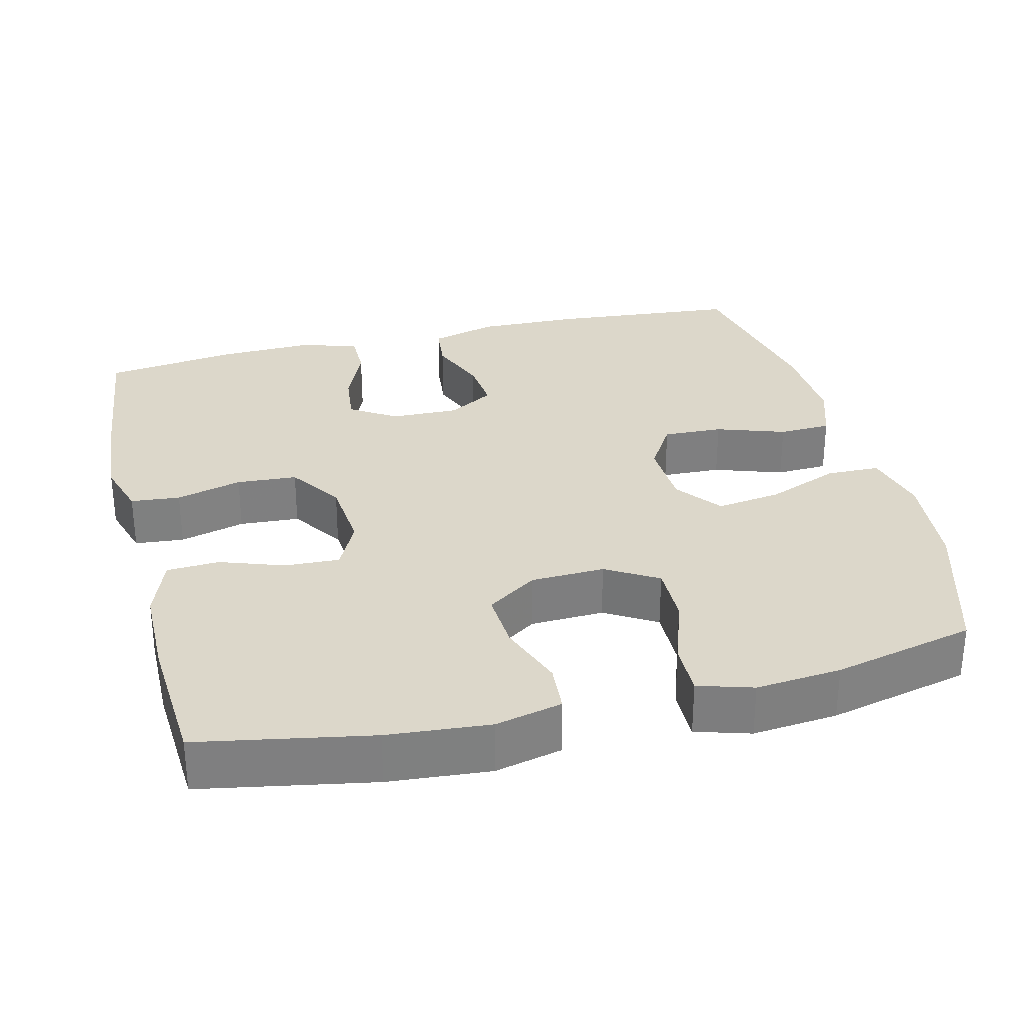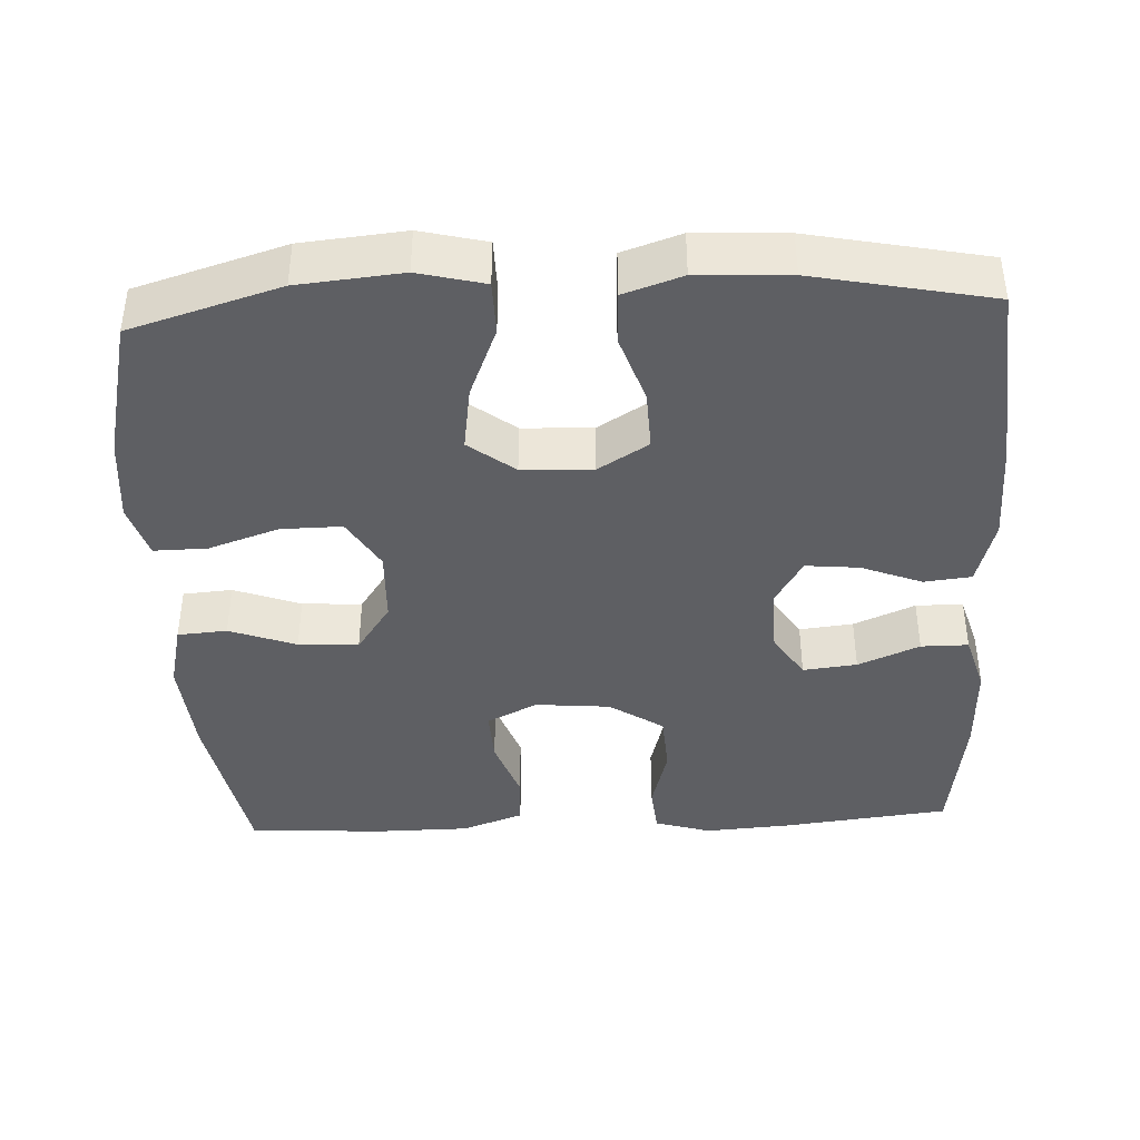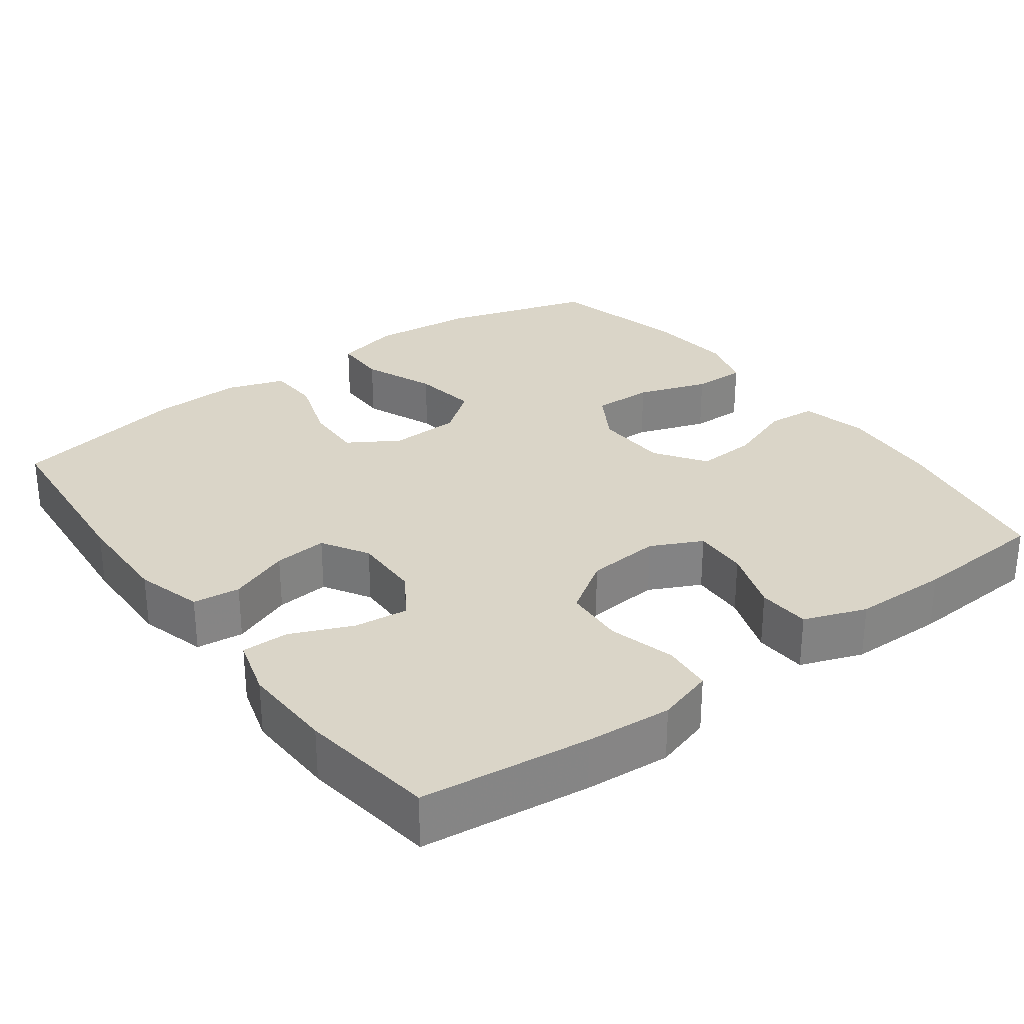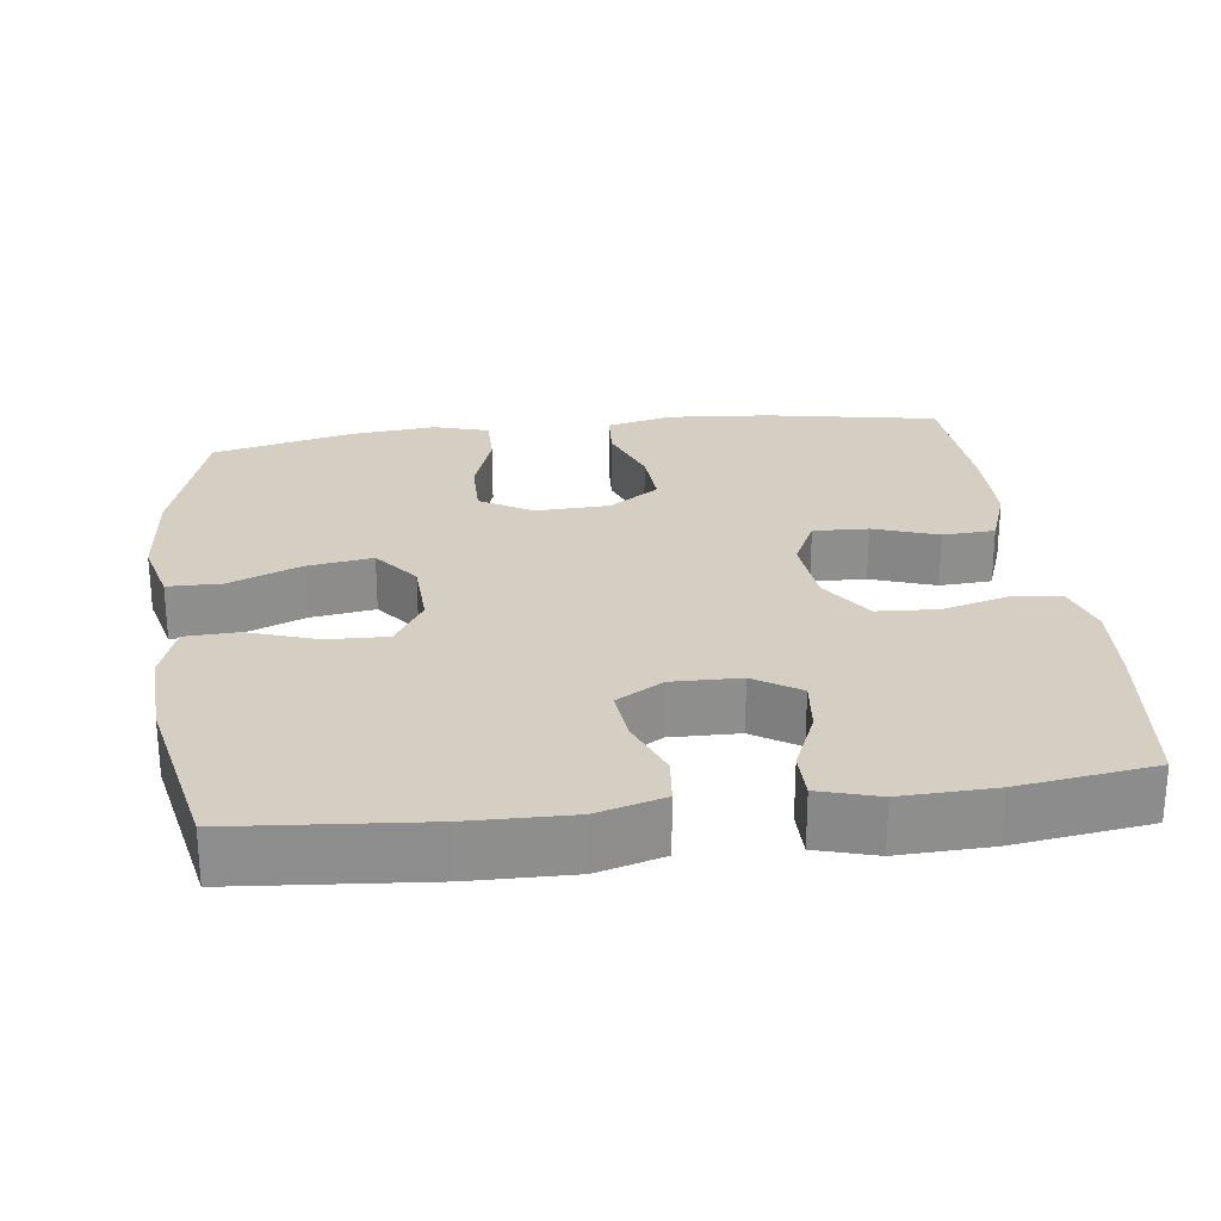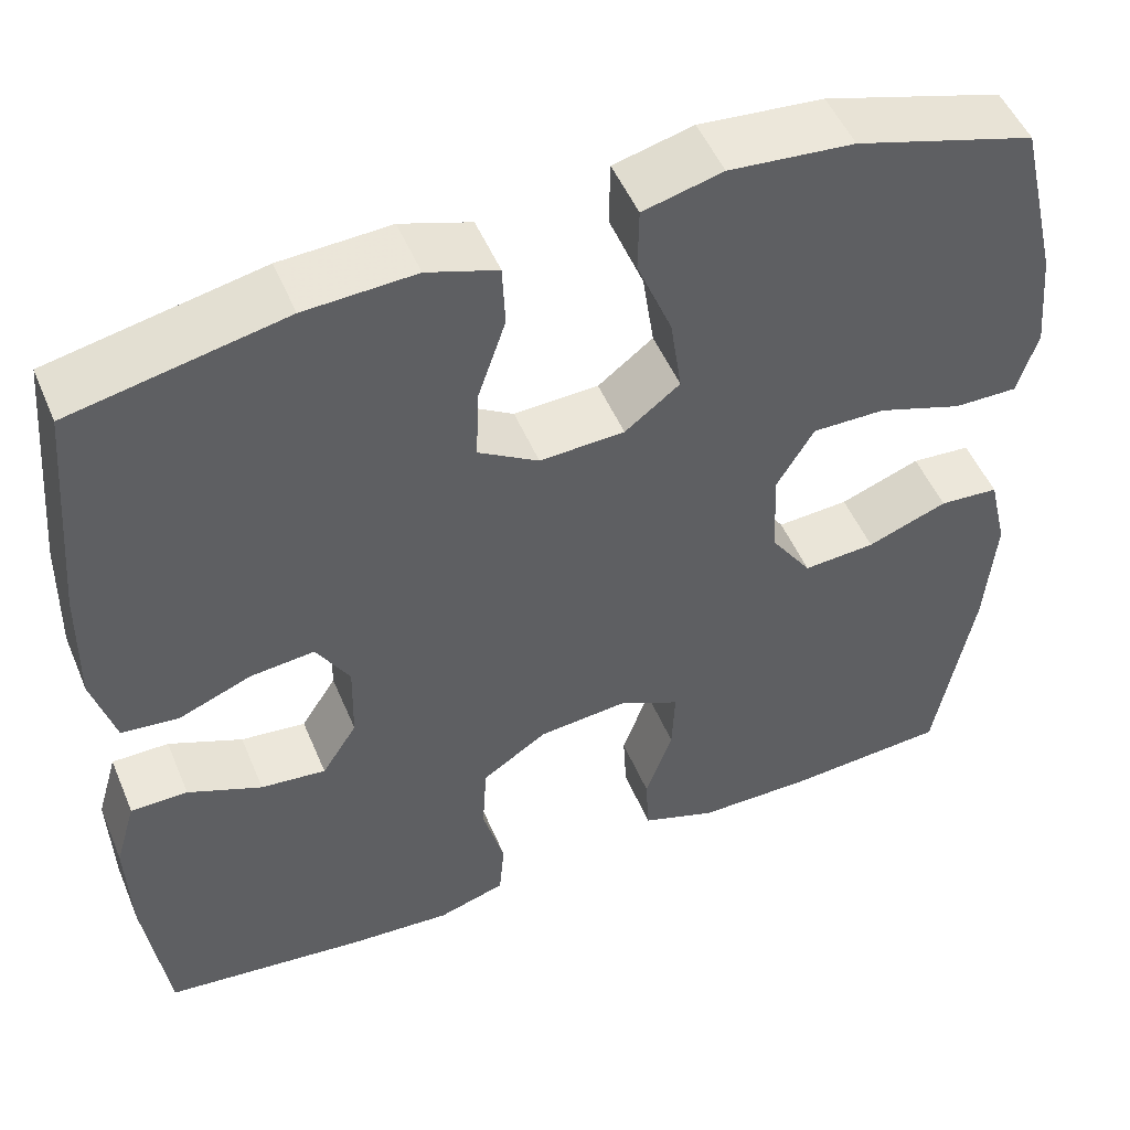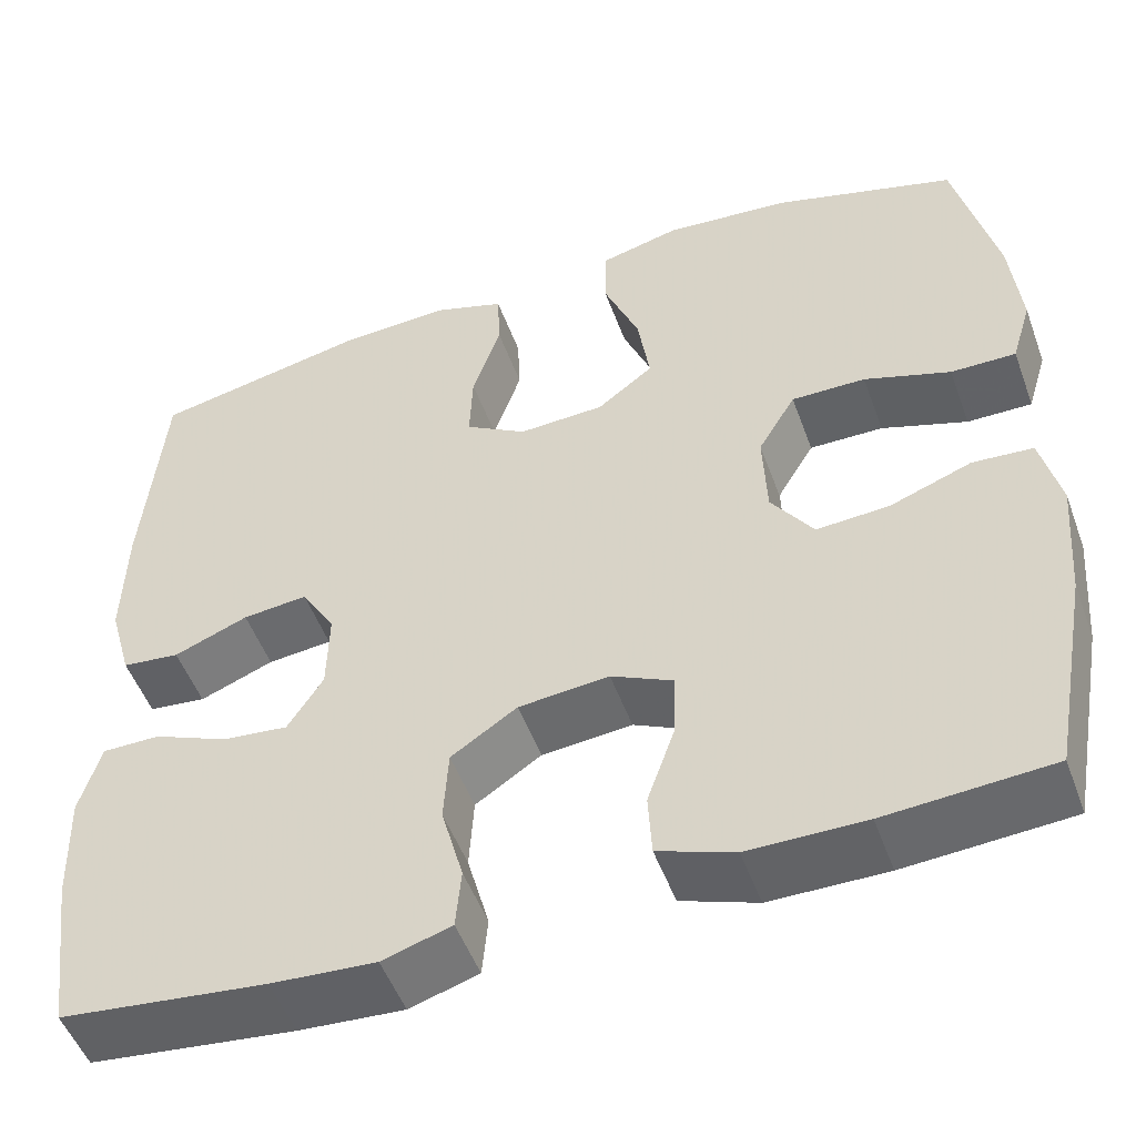
<metadata>
{"format":"obj","ext":"obj","renderer":"f3d","projection":"perspective","resolution":1024,"background":"white","views":[{"elev":30.5,"azim":-103.8,"up":"+Y"},{"elev":-40.6,"azim":2.8,"up":"+Y"},{"elev":29.2,"azim":143.6,"up":"+Y"},{"elev":25.6,"azim":82.7,"up":"+Y"},{"elev":50.5,"azim":157.6,"up":"+Z"},{"elev":-51.1,"azim":-160.1,"up":"+Z"}]}
</metadata>
<code>
v -0.5 0.07 -0.5
v -0.542 0.07 -0.27
v -0.553 0.07 -0.134
v -0.532 0.07 -0.045
v -0.466 0.07 -0.04
v -0.377 0.07 -0.073
v -0.297 0.07 -0.078
v -0.251 0.07 -0.011
v -0.247 0.07 0.088
v -0.288 0.07 0.157
v -0.369 0.07 0.156
v -0.463 0.07 0.124
v -0.534 0.07 0.123
v -0.556 0.07 0.196
v -0.545 0.07 0.31
v -0.5 0.07 0.5
v -0.301 0.07 0.56
v -0.163 0.07 0.573
v -0.075 0.07 0.551
v -0.074 0.07 0.479
v -0.113 0.07 0.383
v -0.126 0.07 0.296
v -0.065 0.07 0.249
v 0.029 0.07 0.245
v 0.096 0.07 0.286
v 0.093 0.07 0.366
v 0.062 0.07 0.458
v 0.065 0.07 0.528
v 0.143 0.07 0.554
v 0.265 0.07 0.548
v 0.5 0.07 0.5
v 0.522 0.07 0.247
v 0.525 0.07 0.111
v 0.5 0.07 0.022
v 0.437 0.07 0.015
v 0.356 0.07 0.047
v 0.285 0.07 0.054
v 0.248 0.07 -0.008
v 0.25 0.07 -0.099
v 0.289 0.07 -0.16
v 0.361 0.07 -0.152
v 0.443 0.07 -0.117
v 0.506 0.07 -0.117
v 0.529 0.07 -0.196
v 0.525 0.07 -0.319
v 0.5 0.07 -0.5
v 0.276 0.07 -0.526
v 0.162 0.07 -0.534
v 0.087 0.07 -0.511
v 0.081 0.07 -0.445
v 0.105 0.07 -0.357
v 0.1 0.07 -0.276
v 0.028 0.07 -0.228
v -0.071 0.07 -0.219
v -0.139 0.07 -0.252
v -0.136 0.07 -0.325
v -0.106 0.07 -0.411
v -0.11 0.07 -0.481
v -0.193 0.07 -0.511
v -0.32 0.07 -0.512
v -0.5 0 -0.5
v -0.542 0 -0.27
v -0.553 0 -0.134
v -0.532 0 -0.045
v -0.466 0 -0.04
v -0.377 0 -0.073
v -0.297 0 -0.078
v -0.251 0 -0.011
v -0.247 0 0.088
v -0.288 0 0.157
v -0.369 0 0.156
v -0.463 0 0.124
v -0.534 0 0.123
v -0.556 0 0.196
v -0.545 0 0.31
v -0.5 0 0.5
v -0.301 0 0.56
v -0.163 0 0.573
v -0.075 0 0.551
v -0.074 0 0.479
v -0.113 0 0.383
v -0.126 0 0.296
v -0.065 0 0.249
v 0.029 0 0.245
v 0.096 0 0.286
v 0.093 0 0.366
v 0.062 0 0.458
v 0.065 0 0.528
v 0.143 0 0.554
v 0.265 0 0.548
v 0.5 0 0.5
v 0.522 0 0.247
v 0.525 0 0.111
v 0.5 0 0.022
v 0.437 0 0.015
v 0.356 0 0.047
v 0.285 0 0.054
v 0.248 0 -0.008
v 0.25 0 -0.099
v 0.289 0 -0.16
v 0.361 0 -0.152
v 0.443 0 -0.117
v 0.506 0 -0.117
v 0.529 0 -0.196
v 0.525 0 -0.319
v 0.5 0 -0.5
v 0.276 0 -0.526
v 0.162 0 -0.534
v 0.087 0 -0.511
v 0.081 0 -0.445
v 0.105 0 -0.357
v 0.1 0 -0.276
v 0.028 0 -0.228
v -0.071 0 -0.219
v -0.139 0 -0.252
v -0.136 0 -0.325
v -0.106 0 -0.411
v -0.11 0 -0.481
v -0.193 0 -0.511
v -0.32 0 -0.512
f 56 57 58 59
f 55 56 59 60
f 48 49 50 51
f 48 51 52
f 47 48 52
f 46 47 52
f 45 46 52 53
f 41 42 43 44
f 40 41 44 45
f 33 34 35 36
f 33 36 37
f 32 33 37
f 31 32 37
f 30 31 37 38
f 26 27 28 29
f 25 26 29 30
f 18 19 20 21
f 18 21 22
f 17 18 22
f 16 17 22
f 15 16 22 23
f 11 12 13 14
f 10 11 14 15
f 3 4 5 6
f 3 6 7
f 2 3 7
f 55 60 1 2
f 54 55 2 7
f 53 54 7 8
f 40 45 53 8
f 39 40 8 9
f 38 39 9 10
f 25 30 38
f 24 25 38
f 23 24 38 10
f 10 15 23
f 119 118 117 116
f 120 119 116 115
f 111 110 109 108
f 112 111 108
f 112 108 107
f 112 107 106
f 113 112 106 105
f 104 103 102 101
f 105 104 101 100
f 96 95 94 93
f 97 96 93
f 97 93 92
f 97 92 91
f 98 97 91 90
f 89 88 87 86
f 90 89 86 85
f 81 80 79 78
f 82 81 78
f 82 78 77
f 82 77 76
f 83 82 76 75
f 74 73 72 71
f 75 74 71 70
f 66 65 64 63
f 67 66 63
f 67 63 62
f 62 61 120 115
f 67 62 115 114
f 68 67 114 113
f 68 113 105 100
f 69 68 100 99
f 70 69 99 98
f 98 90 85
f 98 85 84
f 70 98 84 83
f 83 75 70
f 1 61 62 2
f 2 62 63 3
f 3 63 64 4
f 4 64 65 5
f 5 65 66 6
f 6 66 67 7
f 7 67 68 8
f 8 68 69 9
f 9 69 70 10
f 10 70 71 11
f 11 71 72 12
f 12 72 73 13
f 13 73 74 14
f 14 74 75 15
f 15 75 76 16
f 16 76 77 17
f 17 77 78 18
f 18 78 79 19
f 19 79 80 20
f 20 80 81 21
f 21 81 82 22
f 22 82 83 23
f 23 83 84 24
f 24 84 85 25
f 25 85 86 26
f 26 86 87 27
f 27 87 88 28
f 28 88 89 29
f 29 89 90 30
f 30 90 91 31
f 31 91 92 32
f 32 92 93 33
f 33 93 94 34
f 34 94 95 35
f 35 95 96 36
f 36 96 97 37
f 37 97 98 38
f 38 98 99 39
f 39 99 100 40
f 40 100 101 41
f 41 101 102 42
f 42 102 103 43
f 43 103 104 44
f 44 104 105 45
f 45 105 106 46
f 46 106 107 47
f 47 107 108 48
f 48 108 109 49
f 49 109 110 50
f 50 110 111 51
f 51 111 112 52
f 52 112 113 53
f 53 113 114 54
f 54 114 115 55
f 55 115 116 56
f 56 116 117 57
f 57 117 118 58
f 58 118 119 59
f 59 119 120 60
f 60 120 61 1

</code>
